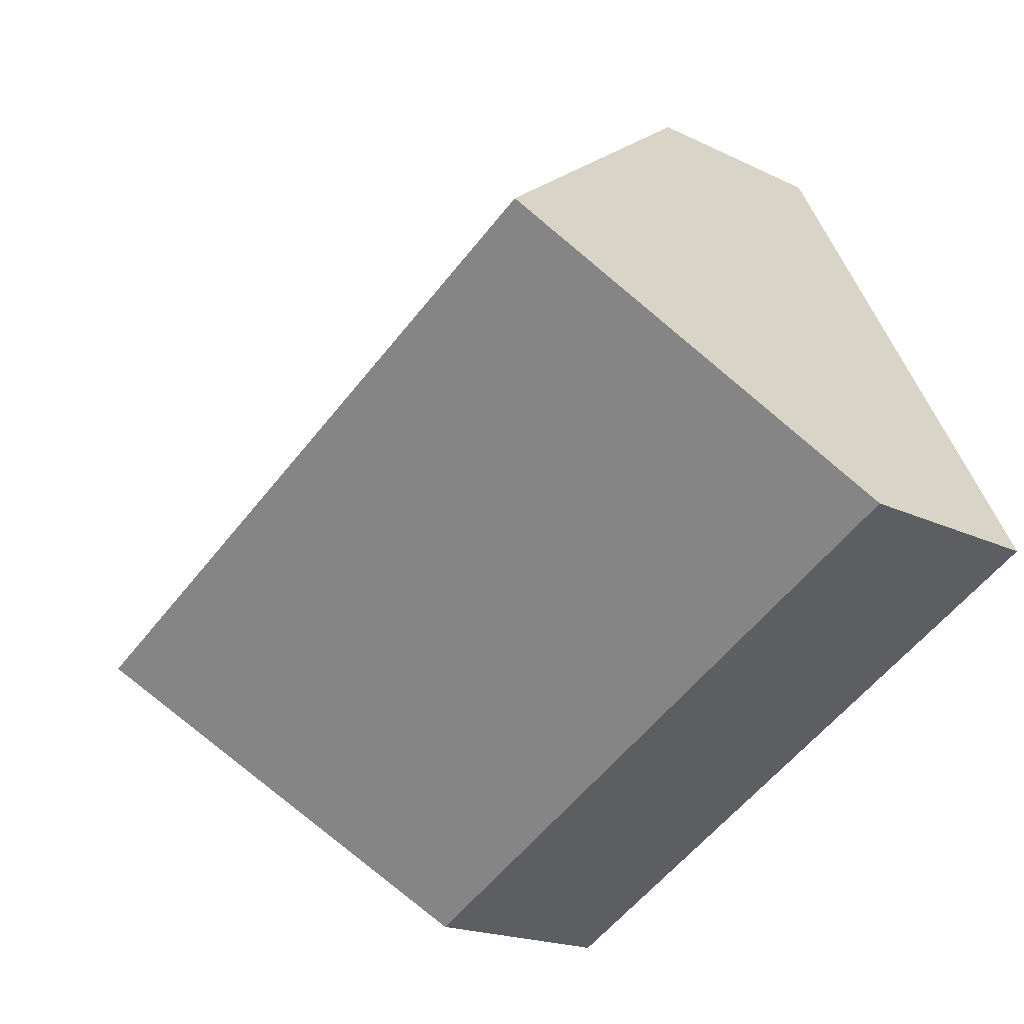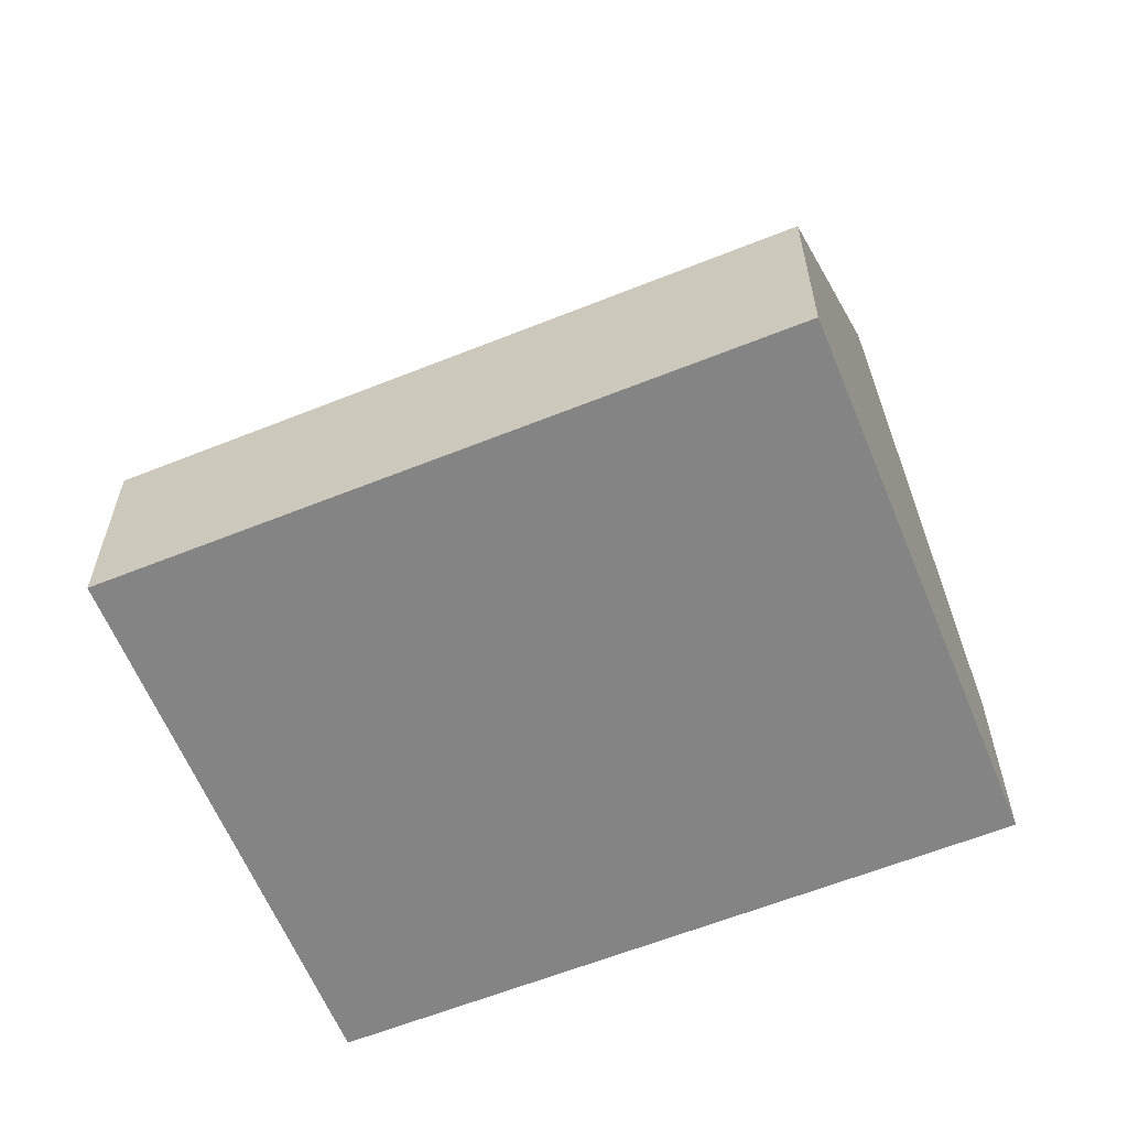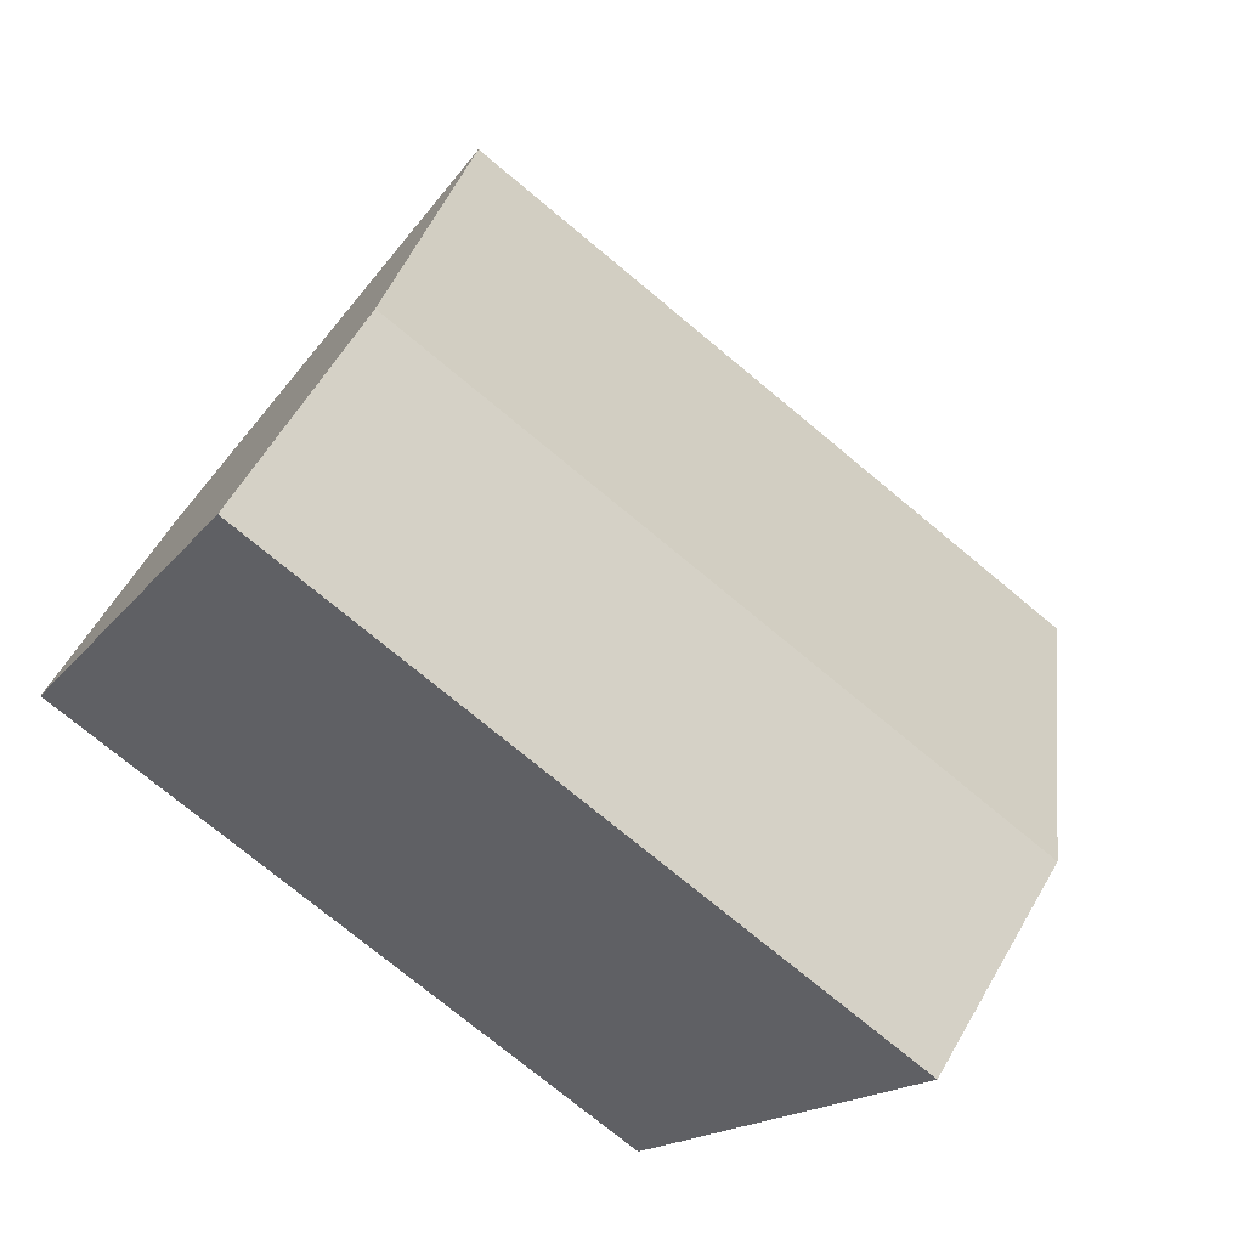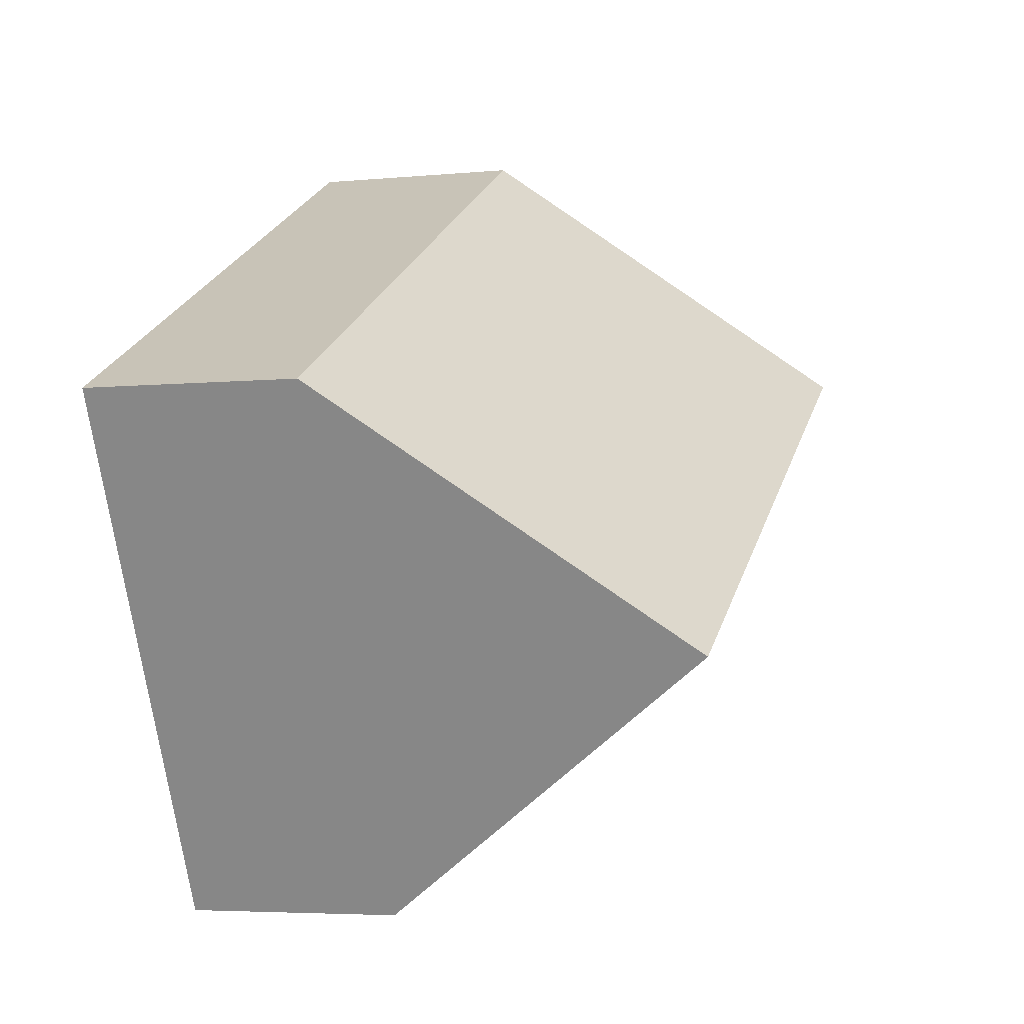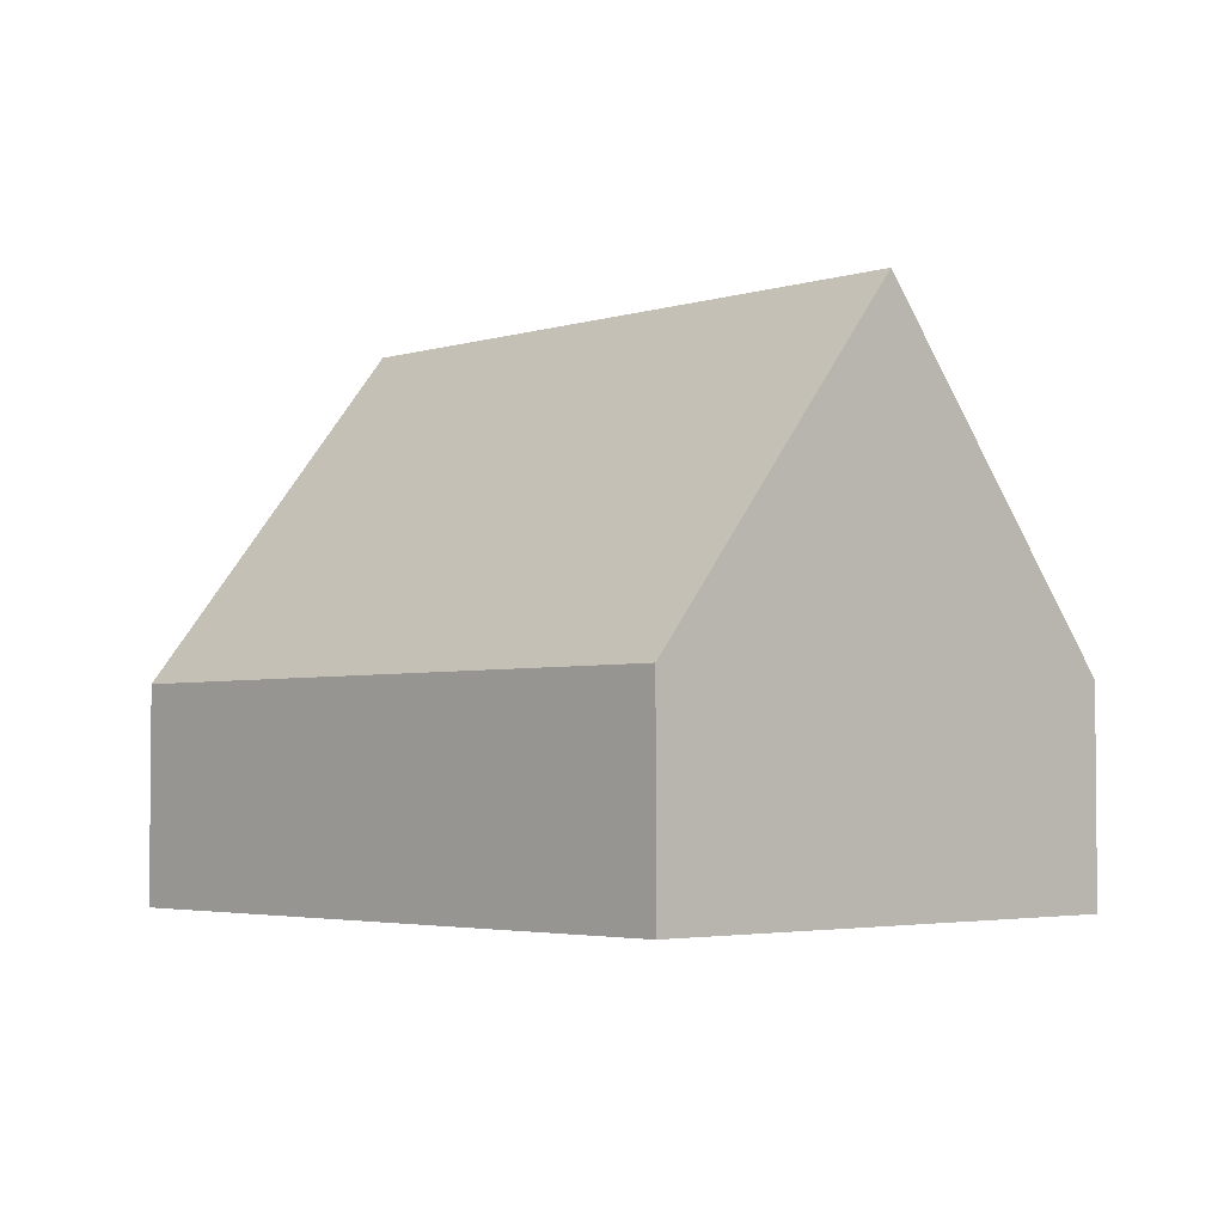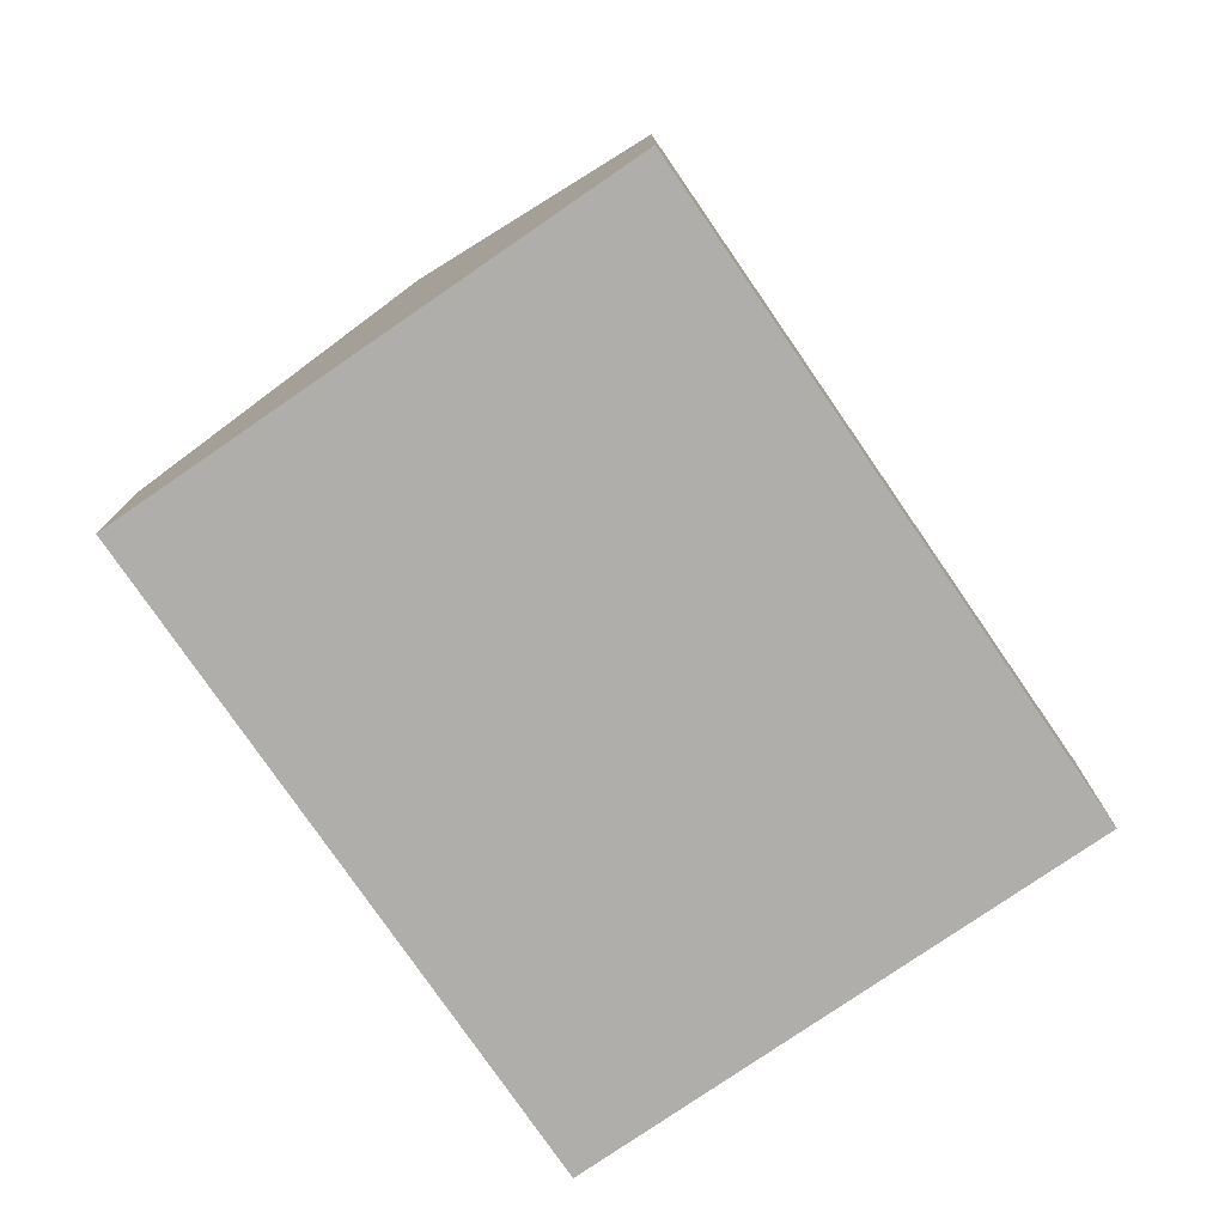
<metadata>
{"format":"obj","ext":"obj","renderer":"f3d","projection":"perspective","resolution":1024,"background":"white","views":[{"elev":-19.0,"azim":-132.6,"up":"+Z"},{"elev":-61.3,"azim":-130.1,"up":"+Y"},{"elev":59.1,"azim":29.8,"up":"+Z"},{"elev":-4.7,"azim":107.2,"up":"+Z"},{"elev":-3.4,"azim":-105.6,"up":"+Y"},{"elev":-77.8,"azim":152.2,"up":"+Y"}]}
</metadata>
<code>
v  12.69 3.093 2.527
v  1.888 8.094 3.6
v  3.776 3.093 7.201
v  10.8 8.094 -1.074
v  8.914 3.093 -4.674
v  0 3.093 1.894e-16
v  0 0 0
v  1.888 -2.204e-16 3.6
v  3.776 -4.409e-16 7.201
v  12.69 -1.547e-16 2.527
v  10.8 6.576e-17 -1.074
v  8.914 2.862e-16 -4.674
g defaultobject
f 1 2 3
f 2 1 4
f 5 2 4
f 2 5 6
f 7 2 6
f 2 7 3
f 3 7 8
f 3 8 9
f 9 1 3
f 1 9 10
f 10 4 1
f 4 10 5
f 5 10 11
f 5 11 12
f 12 6 5
f 6 12 7
f 8 10 9
f 10 8 7
f 10 7 12
f 10 12 11

</code>
